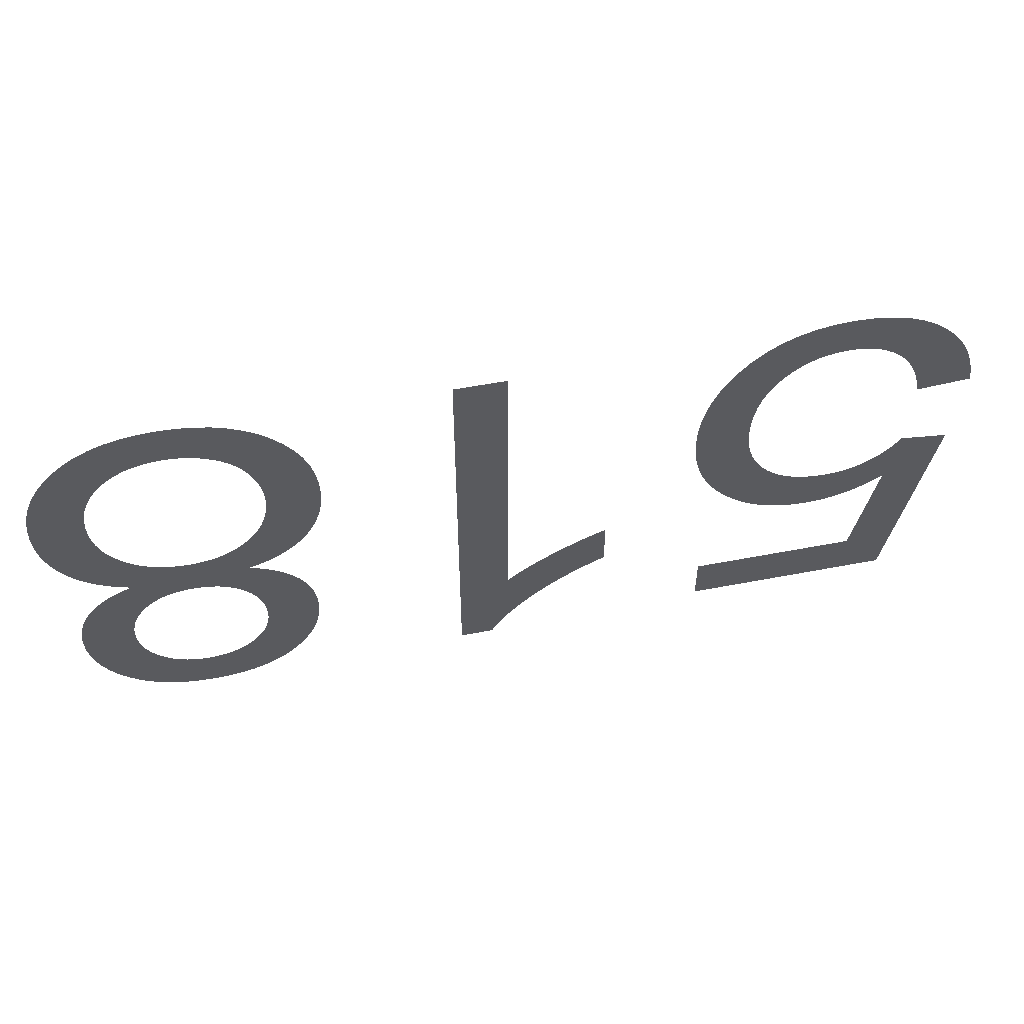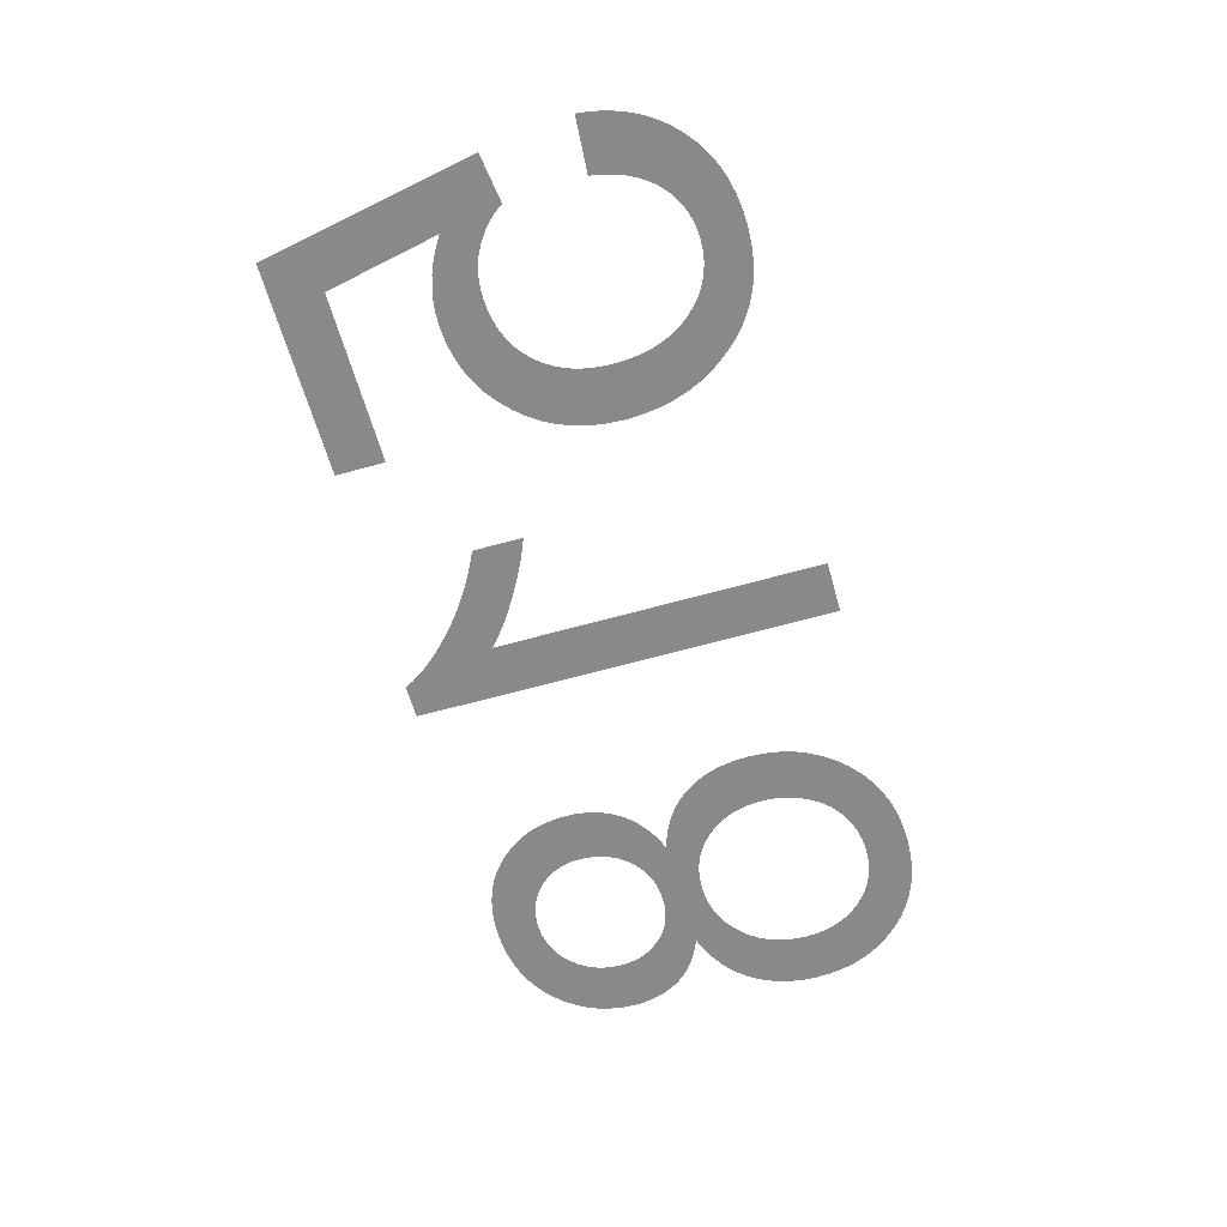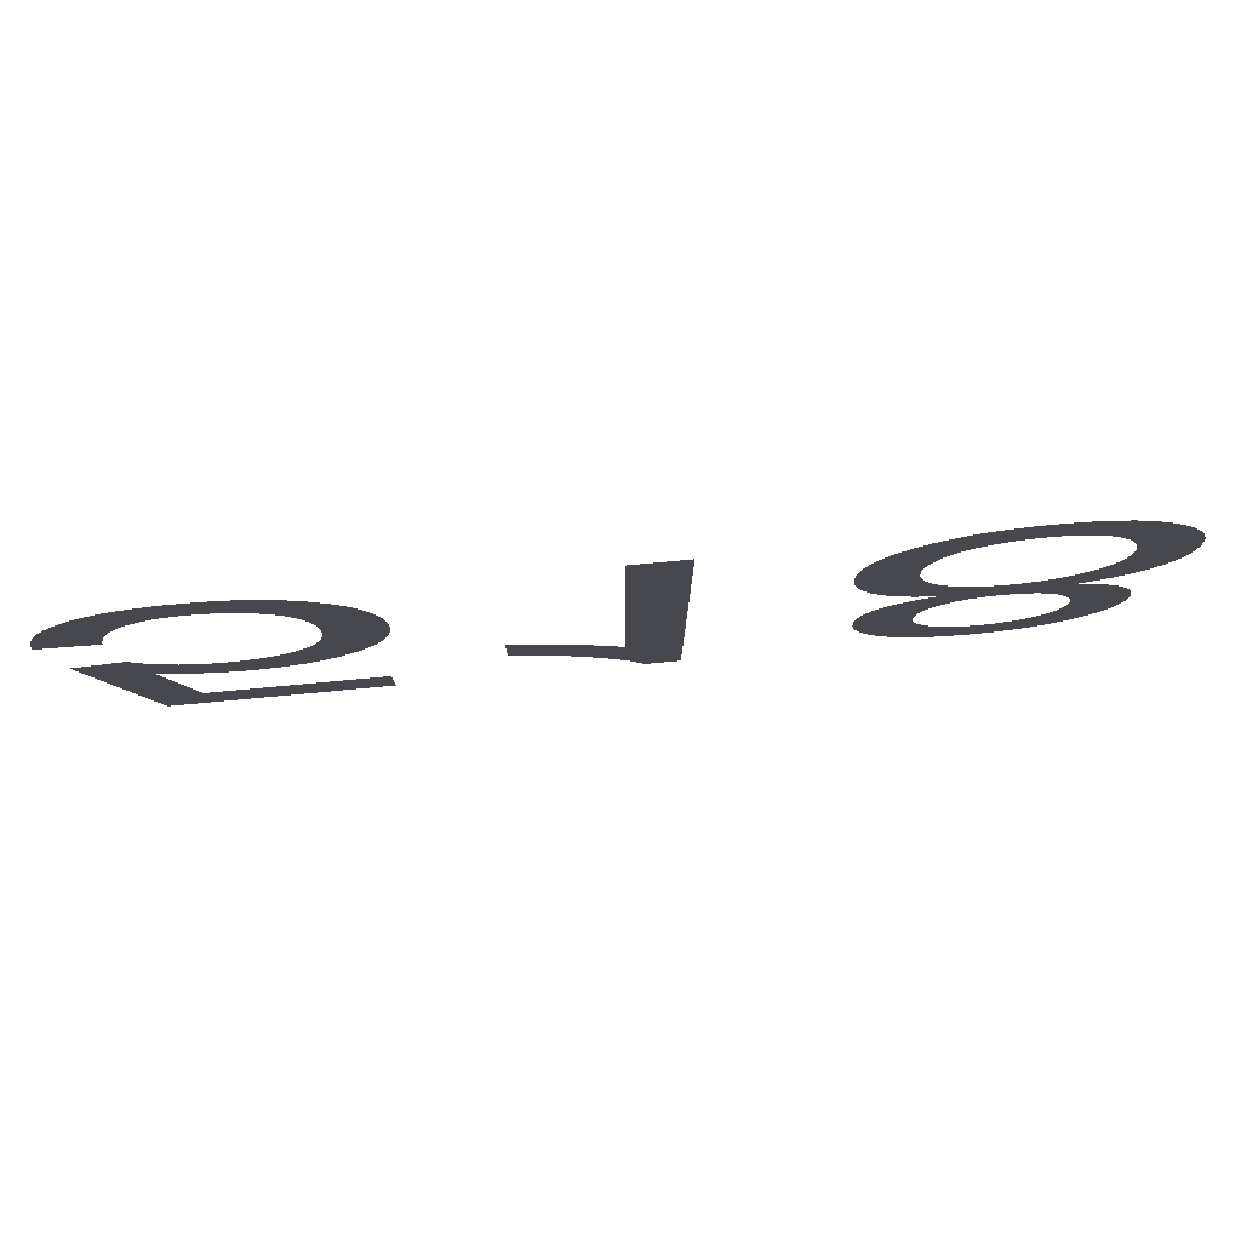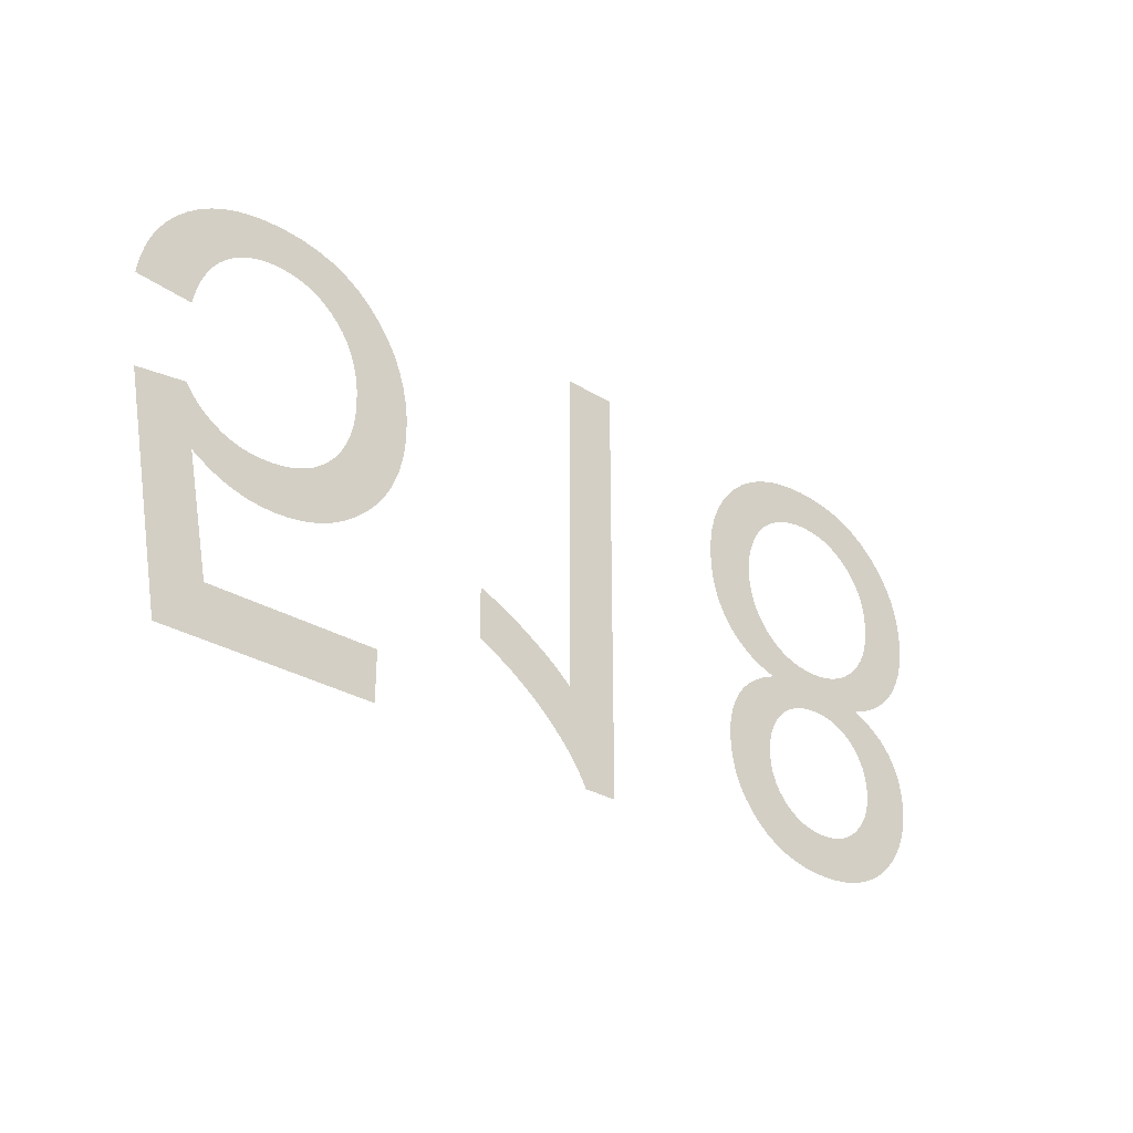
<metadata>
{"format":"obj","ext":"obj","renderer":"f3d","projection":"perspective","resolution":1024,"background":"white","views":[{"elev":54.2,"azim":168.4,"up":"+Z"},{"elev":-63.3,"azim":-74.2,"up":"+Y"},{"elev":78.7,"azim":-5.3,"up":"+Z"},{"elev":-30.4,"azim":-41.2,"up":"+Z"}]}
</metadata>
<code>
v -0.03529 0 -0.007276
v -0.03503 0 -0.006217
v -0.03468 0 -0.005223
v -0.03423 0 -0.004295
v -0.03368 0 -0.003432
v -0.03303 0 -0.002634
v -0.03229 0 -0.001901
v -0.03147 0 -0.001251
v -0.03058 0 -0.0007004
v -0.02963 0 -0.0002503
v -0.02861 0 9.986e-05
v -0.02752 0 0.0003499
v -0.02637 0 0.0005
v -0.02515 0 0.00055
v -0.02367 0 0.0004706
v -0.02229 0 0.0002323
v -0.02099 0 -0.0001649
v -0.01979 0 -0.0007209
v -0.01868 0 -0.001436
v -0.01766 0 -0.00231
v -0.01674 0 -0.003342
v -0.01606 0 -0.004272
v -0.01549 0 -0.00525
v -0.01503 0 -0.006277
v -0.01467 0 -0.007351
v -0.01441 0 -0.008474
v -0.01425 0 -0.009645
v -0.0142 0 -0.01086
v -0.01426 0 -0.01214
v -0.01444 0 -0.01334
v -0.01473 0 -0.01448
v -0.01514 0 -0.01554
v -0.01567 0 -0.01654
v -0.01632 0 -0.01748
v -0.01709 0 -0.01834
v -0.01794 0 -0.01911
v -0.01884 0 -0.01977
v -0.0198 0 -0.0203
v -0.02082 0 -0.02072
v -0.02188 0 -0.02101
v -0.023 0 -0.02119
v -0.02417 0 -0.02125
v -0.02507 0 -0.02121
v -0.02596 0 -0.02109
v -0.02684 0 -0.02088
v -0.02771 0 -0.0206
v -0.02856 0 -0.02023
v -0.0294 0 -0.01978
v -0.03023 0 -0.01925
v -0.0285 0 -0.0279
v -0.0157 0 -0.0279
v -0.0157 0 -0.03165
v -0.03165 0 -0.03165
v -0.03475 0 -0.01515
v -0.03105 0 -0.01465
v -0.03079 0 -0.01504
v -0.0305 0 -0.01541
v -0.03018 0 -0.01575
v -0.02984 0 -0.01608
v -0.02947 0 -0.01638
v -0.02908 0 -0.01666
v -0.02865 0 -0.01692
v -0.02821 0 -0.01716
v -0.02775 0 -0.01735
v -0.02728 0 -0.01751
v -0.02678 0 -0.01764
v -0.02627 0 -0.01773
v -0.02575 0 -0.01778
v -0.0252 0 -0.0178
v -0.02434 0 -0.01776
v -0.02353 0 -0.01764
v -0.02277 0 -0.01744
v -0.02206 0 -0.01716
v -0.0214 0 -0.01681
v -0.02079 0 -0.01637
v -0.02023 0 -0.01585
v -0.01973 0 -0.01527
v -0.01931 0 -0.01462
v -0.01896 0 -0.01392
v -0.01869 0 -0.01316
v -0.0185 0 -0.01234
v -0.01839 0 -0.01147
v -0.01835 0 -0.01053
v -0.01839 0 -0.00955
v -0.01851 0 -0.008623
v -0.01871 0 -0.007753
v -0.01899 0 -0.00694
v -0.01934 0 -0.006184
v -0.01978 0 -0.005486
v -0.0203 0 -0.004845
v -0.02088 0 -0.004276
v -0.02149 0 -0.003794
v -0.02214 0 -0.0034
v -0.02283 0 -0.003094
v -0.02356 0 -0.002875
v -0.02433 0 -0.002744
v -0.02513 0 -0.0027
v -0.0258 0 -0.002731
v -0.02644 0 -0.002823
v -0.02704 0 -0.002977
v -0.02762 0 -0.003192
v -0.02817 0 -0.003468
v -0.02869 0 -0.003806
v -0.02918 0 -0.004205
v -0.02963 0 -0.004666
v -0.03003 0 -0.005187
v -0.03038 0 -0.005768
v -0.03069 0 -0.00641
v -0.03094 0 -0.007113
v -0.03114 0 -0.007876
v -0.0313 0 -0.0087
v -0.03545 0 -0.0084
v 0.00425 0 -0.0322
v 0.001705 0 -0.0322
v 0.001382 0 -0.0316
v 0.001001 0 -0.031
v 0.0005608 0 -0.03039
v 6.196e-05 0 -0.02978
v -0.0004957 0 -0.02916
v -0.001112 0 -0.02854
v -0.001788 0 -0.02791
v -0.002509 0 -0.02729
v -0.003265 0 -0.0267
v -0.004054 0 -0.02614
v -0.004877 0 -0.0256
v -0.005734 0 -0.02509
v -0.006625 0 -0.02461
v -0.00755 0 -0.02415
v -0.00755 0 -0.02034
v -0.007017 0 -0.02055
v -0.006465 0 -0.02079
v -0.005894 0 -0.02105
v -0.005303 0 -0.02134
v -0.004694 0 -0.02166
v -0.004065 0 -0.022
v -0.003418 0 -0.02238
v -0.002778 0 -0.02277
v -0.002175 0 -0.02315
v -0.001608 0 -0.02354
v -0.001077 0 -0.02393
v -0.0005819 0 -0.02432
v -0.0001229 0 -0.0247
v 0.0003 0 -0.02509
v 0.0003 0 0
v 0.00425 0 0
v 0.01962 0 -0.01715
v 0.01886 0 -0.01685
v 0.01816 0 -0.01649
v 0.01751 0 -0.01608
v 0.01692 0 -0.01562
v 0.01638 0 -0.0151
v 0.01589 0 -0.01452
v 0.01547 0 -0.01389
v 0.01511 0 -0.01323
v 0.01482 0 -0.01252
v 0.01459 0 -0.01177
v 0.01443 0 -0.01098
v 0.01433 0 -0.01015
v 0.0143 0 -0.009277
v 0.01436 0 -0.008105
v 0.01454 0 -0.006989
v 0.01483 0 -0.005931
v 0.01525 0 -0.004928
v 0.01579 0 -0.003983
v 0.01644 0 -0.003094
v 0.01721 0 -0.002263
v 0.01808 0 -0.001516
v 0.01903 0 -0.0008849
v 0.02005 0 -0.0003684
v 0.02114 0 3.342e-05
v 0.02231 0 0.0003204
v 0.02356 0 0.0004926
v 0.02488 0 0.00055
v 0.02619 0 0.0004928
v 0.02744 0 0.0003213
v 0.02861 0 3.543e-05
v 0.0297 0 -0.0003648
v 0.03072 0 -0.0008794
v 0.03167 0 -0.001508
v 0.03254 0 -0.002252
v 0.03331 0 -0.003079
v 0.03396 0 -0.00396
v 0.0345 0 -0.004894
v 0.03492 0 -0.005882
v 0.03521 0 -0.006924
v 0.03539 0 -0.008019
v 0.03545 0 -0.009168
v 0.03542 0 -0.01
v 0.03532 0 -0.0108
v 0.03517 0 -0.01157
v 0.03495 0 -0.0123
v 0.03466 0 -0.013
v 0.03432 0 -0.01366
v 0.03391 0 -0.01429
v 0.03344 0 -0.01488
v 0.03292 0 -0.01542
v 0.03233 0 -0.01591
v 0.03169 0 -0.01635
v 0.03099 0 -0.01675
v 0.03024 0 -0.0171
v 0.02942 0 -0.0174
v 0.03008 0 -0.01767
v 0.03069 0 -0.01797
v 0.03124 0 -0.0183
v 0.03175 0 -0.01867
v 0.03221 0 -0.01906
v 0.03262 0 -0.01949
v 0.03298 0 -0.01994
v 0.03329 0 -0.02043
v 0.03355 0 -0.02094
v 0.03377 0 -0.02147
v 0.03393 0 -0.02202
v 0.03405 0 -0.0226
v 0.03413 0 -0.0232
v 0.03415 0 -0.02383
v 0.0341 0 -0.0248
v 0.03394 0 -0.02574
v 0.03368 0 -0.02663
v 0.03331 0 -0.02748
v 0.03284 0 -0.02828
v 0.03227 0 -0.02904
v 0.03159 0 -0.02976
v 0.03082 0 -0.03041
v 0.02999 0 -0.03096
v 0.02909 0 -0.0314
v 0.02812 0 -0.03175
v 0.02709 0 -0.032
v 0.02599 0 -0.03215
v 0.02482 0 -0.0322
v 0.02366 0 -0.03215
v 0.02257 0 -0.03201
v 0.02154 0 -0.03176
v 0.02058 0 -0.03142
v 0.01969 0 -0.03098
v 0.01887 0 -0.03045
v 0.01812 0 -0.02982
v 0.01745 0 -0.02911
v 0.01689 0 -0.02836
v 0.01642 0 -0.02757
v 0.01606 0 -0.02673
v 0.01581 0 -0.02584
v 0.01565 0 -0.02491
v 0.0156 0 -0.02394
v 0.01562 0 -0.02329
v 0.0157 0 -0.02266
v 0.01582 0 -0.02207
v 0.01599 0 -0.0215
v 0.01621 0 -0.02096
v 0.01647 0 -0.02044
v 0.01679 0 -0.01996
v 0.01715 0 -0.0195
v 0.01757 0 -0.01907
v 0.01804 0 -0.01867
v 0.01856 0 -0.01831
v 0.01913 0 -0.01797
v 0.01976 0 -0.01767
v 0.02044 0 -0.0174
v 0.01968 0 -0.02462
v 0.01977 0 -0.02516
v 0.01992 0 -0.02567
v 0.02013 0 -0.02617
v 0.0204 0 -0.02664
v 0.02073 0 -0.02708
v 0.02112 0 -0.02751
v 0.02156 0 -0.02789
v 0.02203 0 -0.02821
v 0.02254 0 -0.02848
v 0.02307 0 -0.02869
v 0.02364 0 -0.02883
v 0.02424 0 -0.02892
v 0.02488 0 -0.02895
v 0.0255 0 -0.02892
v 0.0261 0 -0.02883
v 0.02667 0 -0.02868
v 0.0272 0 -0.02847
v 0.0277 0 -0.0282
v 0.02817 0 -0.02787
v 0.02861 0 -0.02748
v 0.02901 0 -0.02704
v 0.02934 0 -0.02658
v 0.02962 0 -0.02608
v 0.02983 0 -0.02557
v 0.02998 0 -0.02502
v 0.03007 0 -0.02444
v 0.0301 0 -0.02384
v 0.03007 0 -0.02326
v 0.02998 0 -0.0227
v 0.02984 0 -0.02218
v 0.02963 0 -0.02168
v 0.02936 0 -0.0212
v 0.02904 0 -0.02075
v 0.02866 0 -0.02033
v 0.02823 0 -0.01995
v 0.02776 0 -0.01963
v 0.02727 0 -0.01937
v 0.02673 0 -0.01916
v 0.02616 0 -0.01902
v 0.02556 0 -0.01893
v 0.02492 0 -0.0189
v 0.02426 0 -0.01893
v 0.02364 0 -0.01902
v 0.02306 0 -0.01916
v 0.02251 0 -0.01937
v 0.02201 0 -0.01964
v 0.02154 0 -0.01996
v 0.0211 0 -0.02034
v 0.02072 0 -0.02077
v 0.02039 0 -0.02123
v 0.02012 0 -0.02173
v 0.01992 0 -0.02226
v 0.01977 0 -0.02283
v 0.01968 0 -0.02342
v 0.01965 0 -0.02406
v 0.01839 0 -0.01003
v 0.0185 0 -0.01077
v 0.01868 0 -0.01146
v 0.01894 0 -0.01212
v 0.01927 0 -0.01274
v 0.01968 0 -0.01332
v 0.02016 0 -0.01386
v 0.0207 0 -0.01435
v 0.02128 0 -0.01476
v 0.0219 0 -0.0151
v 0.02256 0 -0.01536
v 0.02326 0 -0.01555
v 0.024 0 -0.01566
v 0.02478 0 -0.0157
v 0.02558 0 -0.01566
v 0.02633 0 -0.01555
v 0.02705 0 -0.01536
v 0.02773 0 -0.01509
v 0.02837 0 -0.01475
v 0.02896 0 -0.01433
v 0.02952 0 -0.01384
v 0.03002 0 -0.01329
v 0.03044 0 -0.0127
v 0.03079 0 -0.01206
v 0.03105 0 -0.01139
v 0.03125 0 -0.01068
v 0.03136 0 -0.009927
v 0.0314 0 -0.009134
v 0.03136 0 -0.008354
v 0.03125 0 -0.007614
v 0.03107 0 -0.006914
v 0.0308 0 -0.006254
v 0.03047 0 -0.005635
v 0.03006 0 -0.005055
v 0.02958 0 -0.004516
v 0.02903 0 -0.004035
v 0.02845 0 -0.003627
v 0.02783 0 -0.003293
v 0.02716 0 -0.003034
v 0.02645 0 -0.002848
v 0.0257 0 -0.002737
v 0.02491 0 -0.0027
v 0.02439 0 -0.002718
v 0.02389 0 -0.002771
v 0.02339 0 -0.002859
v 0.02291 0 -0.002982
v 0.02243 0 -0.003141
v 0.02197 0 -0.003335
v 0.02151 0 -0.003564
v 0.02107 0 -0.003826
v 0.02067 0 -0.004116
v 0.02029 0 -0.004436
v 0.01996 0 -0.004785
v 0.01965 0 -0.005162
v 0.01938 0 -0.005569
v 0.01914 0 -0.006005
v 0.01893 0 -0.006457
v 0.01875 0 -0.006914
v 0.01861 0 -0.007375
v 0.01849 0 -0.007841
v 0.01841 0 -0.008312
v 0.01837 0 -0.008786
v 0.01835 0 -0.009266
f 111 112 1
f 51 52 53
f 50 51 53
f 49 50 53
f 53 54 55
f 53 55 56
f 53 56 57
f 53 57 58
f 49 53 58
f 49 58 59
f 49 59 60
f 49 60 61
f 49 61 62
f 49 62 63
f 48 49 63
f 48 63 64
f 47 48 64
f 47 64 65
f 47 65 66
f 46 47 66
f 46 66 67
f 45 46 67
f 45 67 68
f 44 45 68
f 44 68 69
f 43 44 69
f 43 69 70
f 42 43 70
f 42 70 71
f 41 42 71
f 41 71 72
f 40 41 72
f 40 72 73
f 39 40 73
f 38 39 73
f 38 73 74
f 37 38 74
f 37 74 75
f 36 37 75
f 36 75 76
f 35 36 76
f 35 76 77
f 34 35 77
f 34 77 78
f 33 34 78
f 33 78 79
f 32 33 79
f 32 79 80
f 31 32 80
f 31 80 81
f 30 31 81
f 29 30 81
f 29 81 82
f 28 29 82
f 28 82 83
f 27 28 83
f 27 83 84
f 26 27 84
f 26 84 85
f 25 26 85
f 25 85 86
f 24 25 86
f 24 86 87
f 23 24 87
f 23 87 88
f 22 23 88
f 22 88 89
f 21 22 89
f 21 89 90
f 20 21 90
f 20 90 91
f 19 20 91
f 19 91 92
f 18 19 92
f 18 92 93
f 17 18 93
f 17 93 94
f 16 17 94
f 16 94 95
f 15 16 95
f 15 95 96
f 15 96 97
f 14 15 97
f 14 97 98
f 13 14 98
f 13 98 99
f 12 13 99
f 12 99 100
f 11 12 100
f 11 100 101
f 11 101 102
f 10 11 102
f 10 102 103
f 9 10 103
f 9 103 104
f 8 9 104
f 8 104 105
f 7 8 105
f 7 105 106
f 6 7 106
f 5 6 106
f 5 106 107
f 4 5 107
f 4 107 108
f 3 4 108
f 3 108 109
f 2 3 109
f 2 109 110
f 1 2 110
f 111 1 110
f 144 145 113
f 128 129 130
f 128 130 131
f 128 131 132
f 127 128 132
f 127 132 133
f 127 133 134
f 126 127 134
f 126 134 135
f 126 135 136
f 125 126 136
f 125 136 137
f 124 125 137
f 124 137 138
f 124 138 139
f 123 124 139
f 123 139 140
f 122 123 140
f 122 140 141
f 122 141 142
f 121 122 142
f 121 142 143
f 120 121 143
f 119 120 143
f 118 119 143
f 117 118 143
f 116 117 143
f 115 116 143
f 114 115 143
f 113 114 143
f 144 113 143
f 257 299 300
f 257 300 301
f 257 301 302
f 257 302 303
f 257 303 304
f 257 304 305
f 256 257 305
f 256 305 306
f 255 256 306
f 255 306 307
f 254 255 307
f 253 254 307
f 253 307 308
f 252 253 308
f 251 252 308
f 251 308 309
f 250 251 309
f 249 250 309
f 249 309 310
f 248 249 310
f 247 248 310
f 247 310 311
f 246 247 311
f 245 246 311
f 245 311 312
f 244 245 312
f 244 312 313
f 243 244 313
f 243 313 258
f 242 243 258
f 242 258 259
f 241 242 259
f 240 241 259
f 240 259 260
f 239 240 260
f 239 260 261
f 238 239 261
f 238 261 262
f 237 238 262
f 237 262 263
f 236 237 263
f 236 263 264
f 235 236 264
f 235 264 265
f 234 235 265
f 234 265 266
f 233 234 266
f 233 266 267
f 232 233 267
f 232 267 268
f 231 232 268
f 231 268 269
f 230 231 269
f 230 269 270
f 230 270 271
f 229 230 271
f 229 271 272
f 228 229 272
f 228 272 273
f 227 228 273
f 227 273 274
f 226 227 274
f 226 274 275
f 225 226 275
f 225 275 276
f 224 225 276
f 224 276 277
f 223 224 277
f 223 277 278
f 222 223 278
f 222 278 279
f 221 222 279
f 221 279 280
f 220 221 280
f 220 280 281
f 219 220 281
f 219 281 282
f 218 219 282
f 218 282 283
f 217 218 283
f 217 283 284
f 216 217 284
f 216 284 285
f 215 216 285
f 214 215 285
f 214 285 286
f 213 214 286
f 212 213 286
f 212 286 287
f 211 212 287
f 210 211 287
f 210 287 288
f 209 210 288
f 208 209 288
f 208 288 289
f 207 208 289
f 207 289 290
f 206 207 290
f 205 206 290
f 205 290 291
f 204 205 291
f 203 204 291
f 203 291 292
f 202 203 292
f 201 202 292
f 331 201 292
f 330 331 292
f 329 330 292
f 328 329 292
f 327 328 292
f 327 292 293
f 327 293 294
f 327 294 295
f 327 295 296
f 327 296 297
f 327 297 298
f 327 298 299
f 257 146 147
f 299 257 147
f 299 147 148
f 299 148 149
f 299 149 150
f 299 150 151
f 299 151 152
f 201 331 332
f 200 201 332
f 200 332 333
f 199 200 333
f 199 333 334
f 198 199 334
f 198 334 335
f 197 198 335
f 196 197 335
f 196 335 336
f 195 196 336
f 194 195 336
f 194 336 337
f 193 194 337
f 193 337 338
f 192 193 338
f 191 192 338
f 191 338 339
f 190 191 339
f 189 190 339
f 189 339 340
f 188 189 340
f 188 340 341
f 187 188 341
f 187 341 342
f 186 187 342
f 186 342 343
f 185 186 343
f 184 185 343
f 184 343 344
f 183 184 344
f 183 344 345
f 182 183 345
f 182 345 346
f 181 182 346
f 181 346 347
f 180 181 347
f 180 347 348
f 179 180 348
f 179 348 349
f 178 179 349
f 178 349 350
f 177 178 350
f 177 350 351
f 176 177 351
f 176 351 352
f 175 176 352
f 175 352 353
f 174 175 353
f 174 353 354
f 174 354 355
f 173 174 355
f 173 355 356
f 173 356 357
f 172 173 357
f 172 357 358
f 171 172 358
f 171 358 359
f 171 359 360
f 170 171 360
f 170 360 361
f 170 361 362
f 169 170 362
f 169 362 363
f 168 169 363
f 168 363 364
f 167 168 364
f 167 364 365
f 167 365 366
f 166 167 366
f 166 366 367
f 165 166 367
f 165 367 368
f 165 368 369
f 164 165 369
f 164 369 370
f 163 164 370
f 163 370 371
f 162 163 371
f 162 371 372
f 162 372 373
f 161 162 373
f 161 373 374
f 160 161 374
f 160 374 375
f 160 375 376
f 159 160 376
f 158 159 376
f 158 376 314
f 157 158 314
f 157 314 315
f 156 157 315
f 155 156 315
f 155 315 316
f 154 155 316
f 154 316 317
f 153 154 317
f 152 153 317
f 152 317 318
f 152 318 319
f 152 319 320
f 152 320 321
f 152 321 322
f 152 322 323
f 152 323 324
f 152 324 325
f 152 325 326
f 299 152 326
f 327 299 326

</code>
